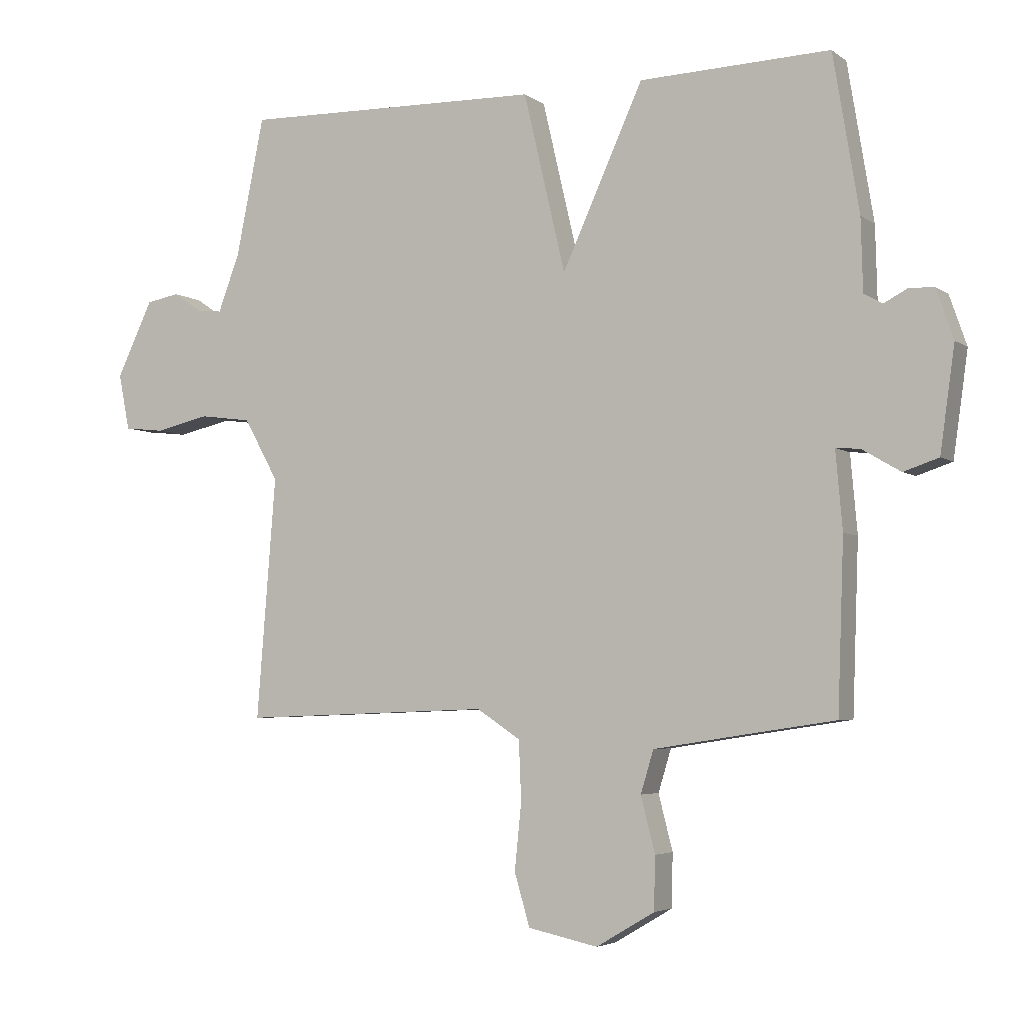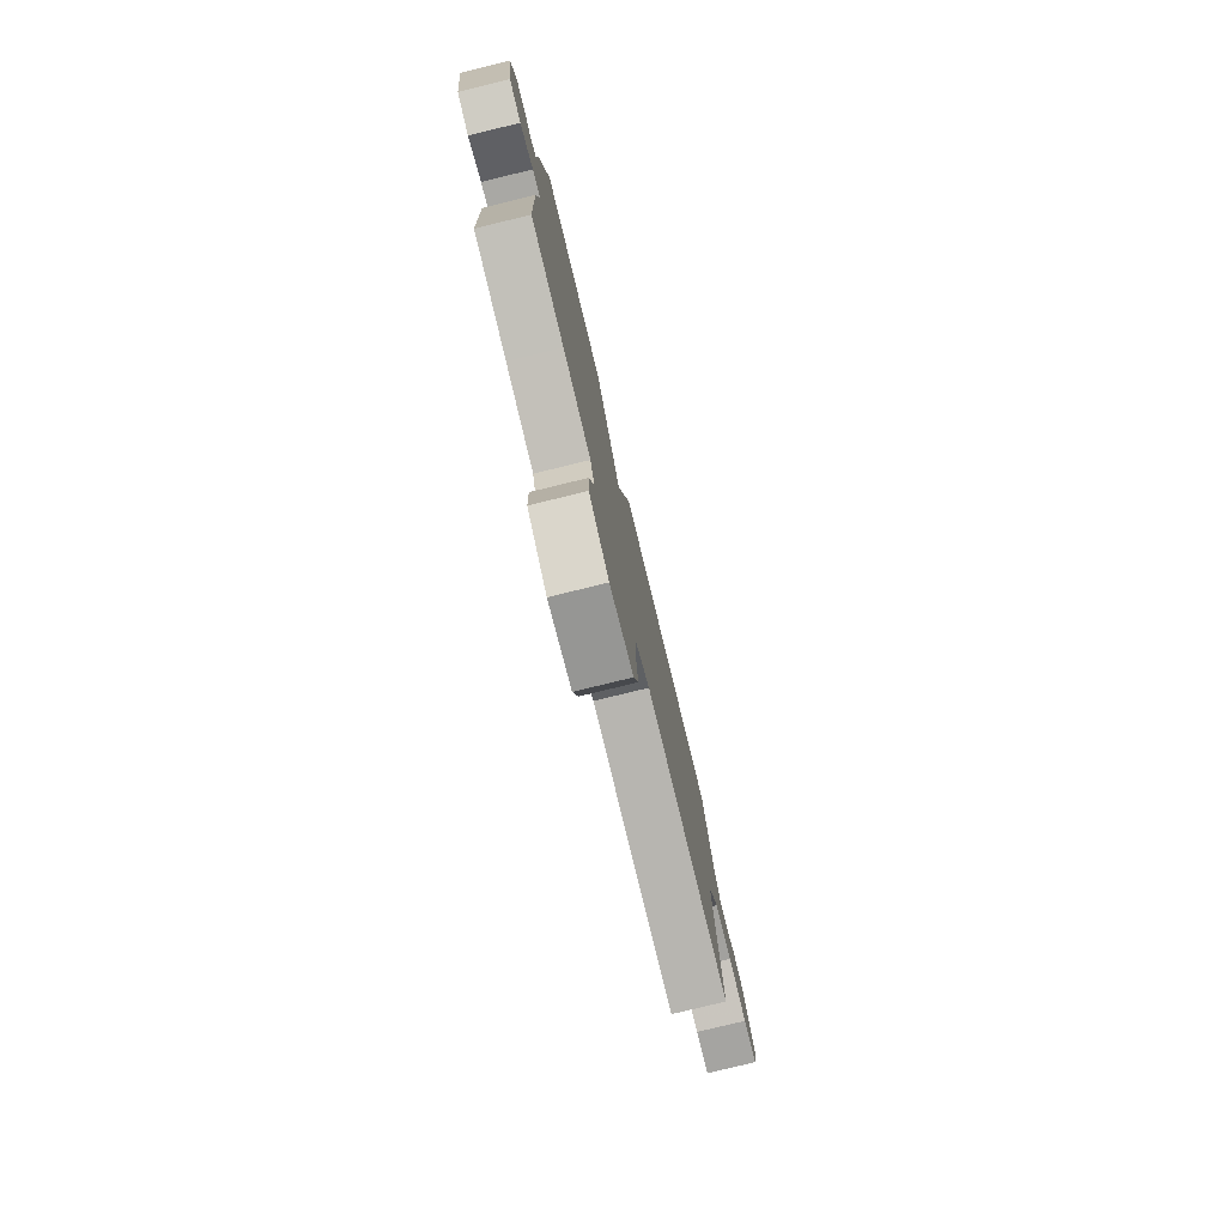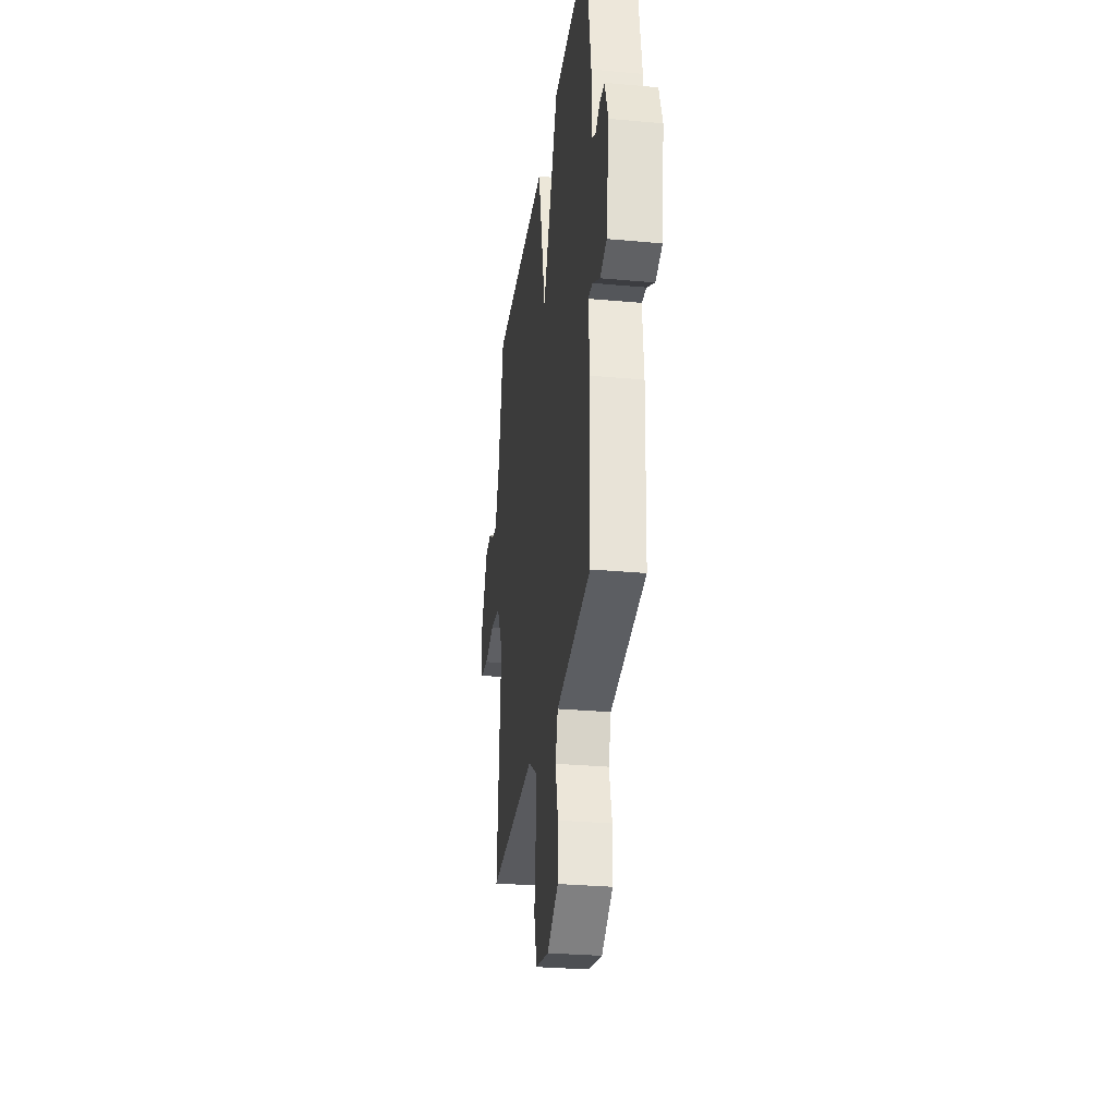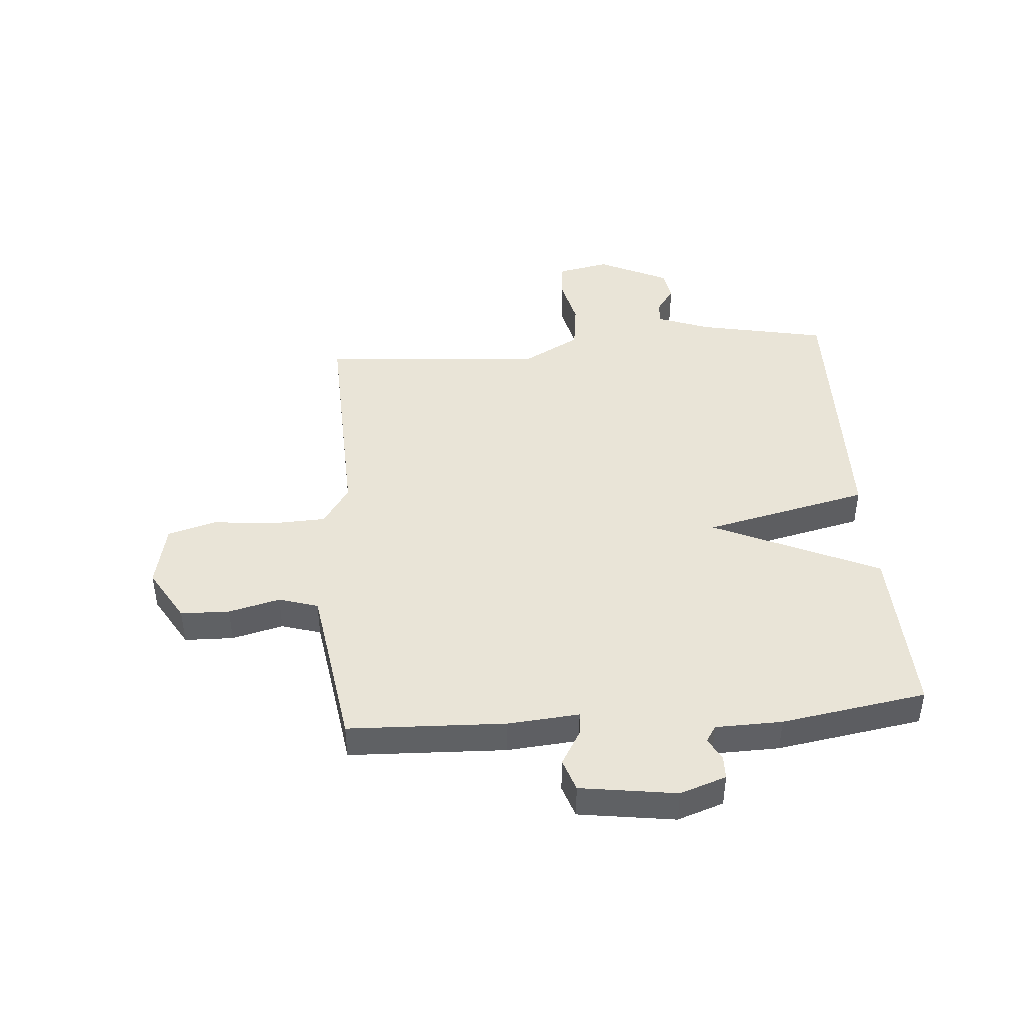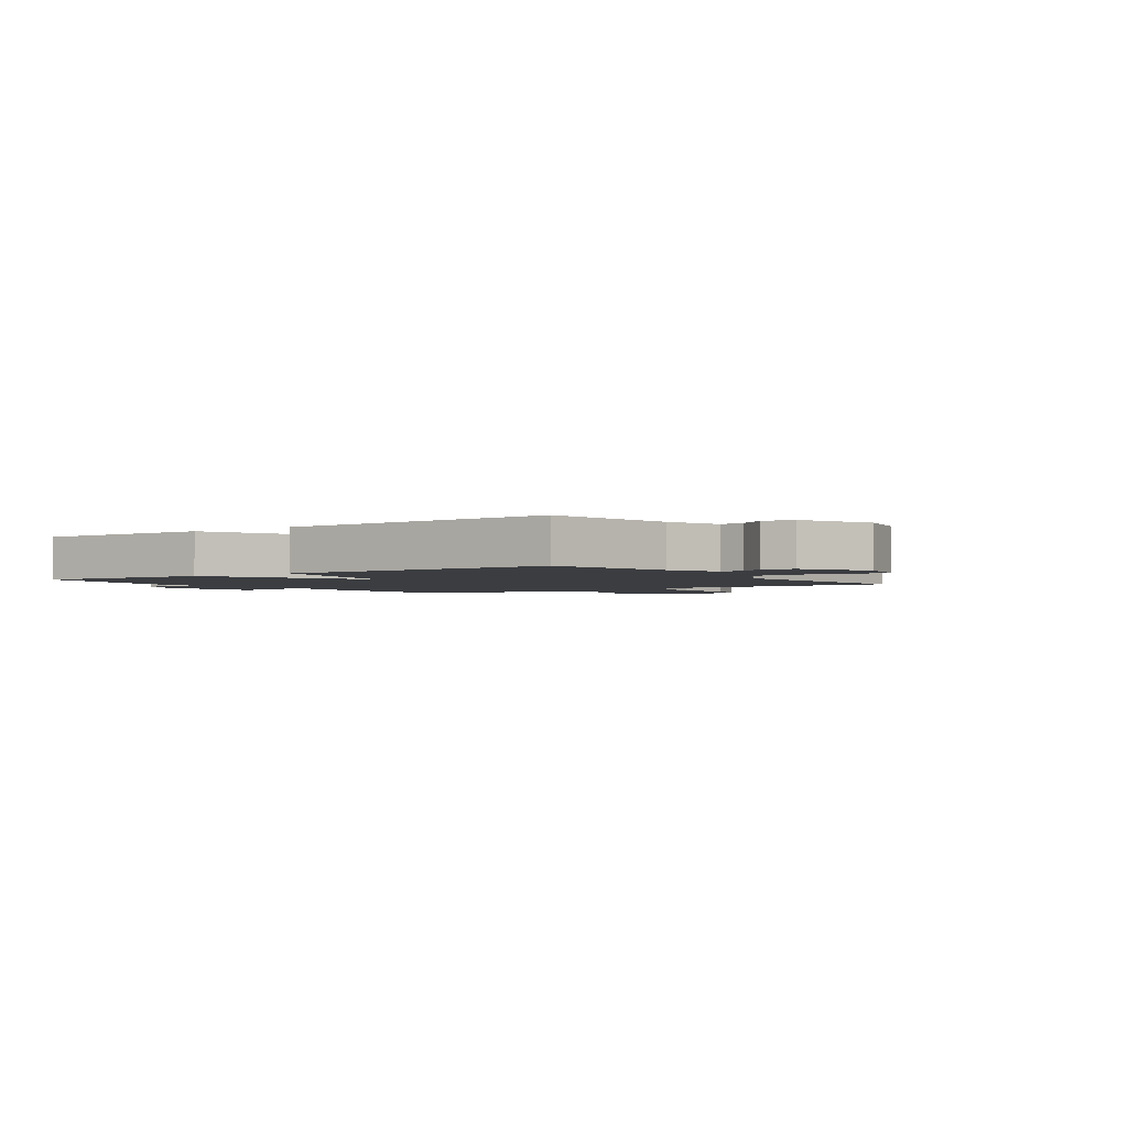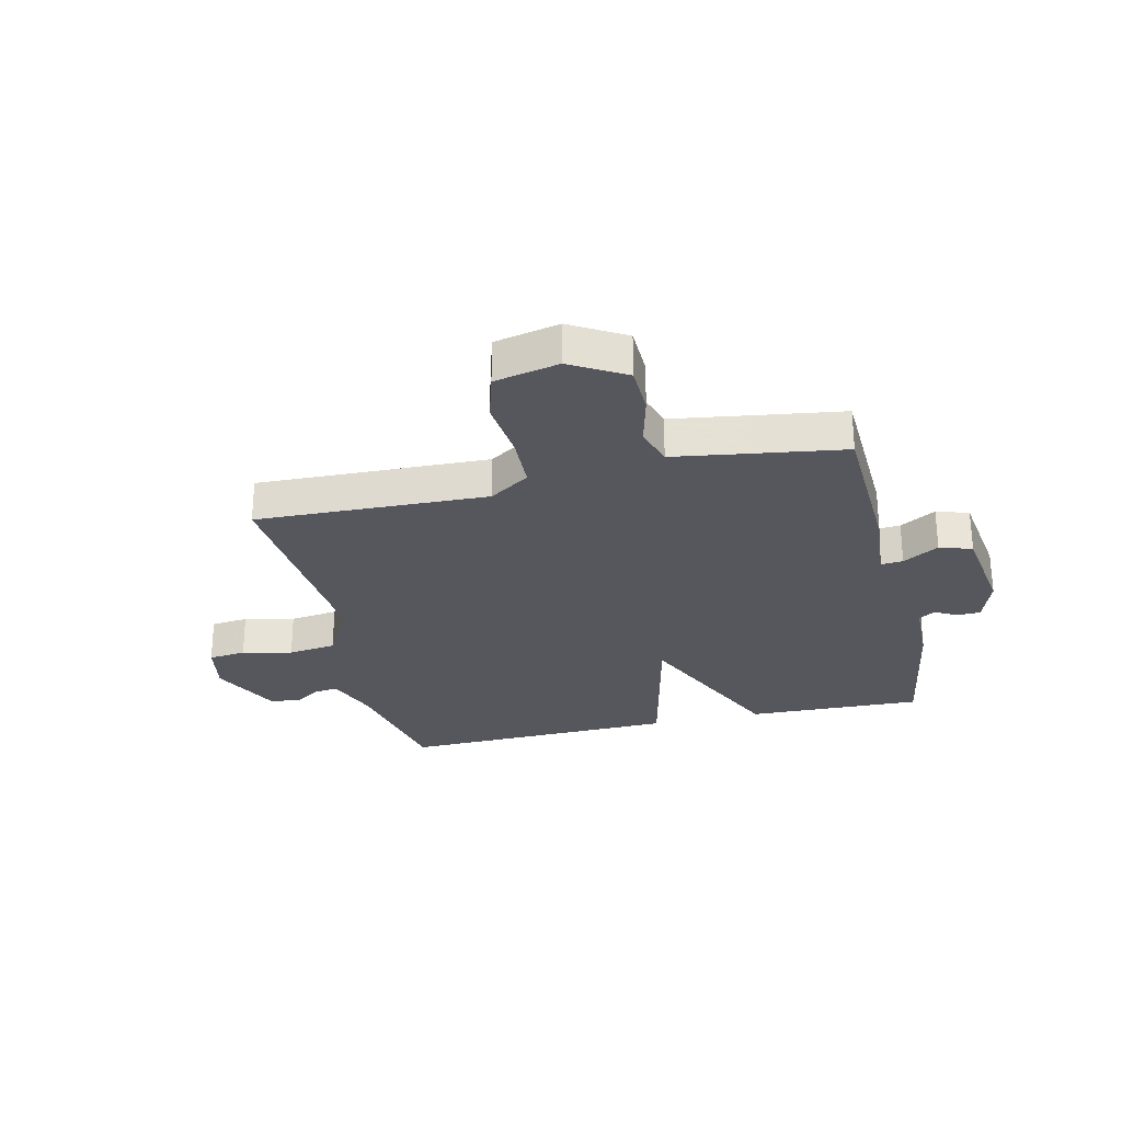
<metadata>
{"format":"obj","ext":"obj","renderer":"f3d","projection":"perspective","resolution":1024,"background":"white","views":[{"elev":-4.4,"azim":-153.9,"up":"+Z"},{"elev":-79.0,"azim":-76.3,"up":"+Z"},{"elev":-29.5,"azim":-97.7,"up":"+Z"},{"elev":43.4,"azim":-94.4,"up":"+Y"},{"elev":-2.3,"azim":35.1,"up":"+Y"},{"elev":-27.6,"azim":-166.7,"up":"+Y"}]}
</metadata>
<code>
v -0.5 0.07 -0.5
v -0.51 0.07 -0.225
v -0.499 0.07 -0.099
v -0.538 0.07 -0.102
v -0.601 0.07 -0.139
v -0.658 0.07 -0.12
v -0.682 0.07 0.049
v -0.654 0.07 0.13
v -0.613 0.07 0.131
v -0.573 0.07 0.11
v -0.545 0.07 0.128
v -0.542 0.07 0.245
v -0.5 0.07 0.5
v -0.19 0.07 0.489
v -0.058 0.07 0.198
v 0.01 0.07 0.489
v 0.5 0.07 0.5
v 0.546 0.07 0.274
v 0.581 0.07 0.181
v 0.622 0.07 0.185
v 0.669 0.07 0.217
v 0.723 0.07 0.207
v 0.782 0.07 0.084
v 0.764 0.07 -0.008
v 0.698 0.07 -0.015
v 0.61 0.07 0.005
v 0.525 0.07 -0.006
v 0.469 0.07 -0.107
v 0.5 0.07 -0.5
v 0.092 0.07 -0.485
v 0.021 0.07 -0.532
v 0.017 0.07 -0.628
v 0.028 0.07 -0.737
v 0.003 0.07 -0.822
v -0.111 0.07 -0.846
v -0.206 0.07 -0.79
v -0.208 0.07 -0.704
v -0.185 0.07 -0.614
v -0.206 0.07 -0.545
v -0.341 0.07 -0.524
v -0.5 0 -0.5
v -0.51 0 -0.225
v -0.499 0 -0.099
v -0.538 0 -0.102
v -0.601 0 -0.139
v -0.658 0 -0.12
v -0.682 0 0.049
v -0.654 0 0.13
v -0.613 0 0.131
v -0.573 0 0.11
v -0.545 0 0.128
v -0.542 0 0.245
v -0.5 0 0.5
v -0.19 0 0.489
v -0.058 0 0.198
v 0.01 0 0.489
v 0.5 0 0.5
v 0.546 0 0.274
v 0.581 0 0.181
v 0.622 0 0.185
v 0.669 0 0.217
v 0.723 0 0.207
v 0.782 0 0.084
v 0.764 0 -0.008
v 0.698 0 -0.015
v 0.61 0 0.005
v 0.525 0 -0.006
v 0.469 0 -0.107
v 0.5 0 -0.5
v 0.092 0 -0.485
v 0.021 0 -0.532
v 0.017 0 -0.628
v 0.028 0 -0.737
v 0.003 0 -0.822
v -0.111 0 -0.846
v -0.206 0 -0.79
v -0.208 0 -0.704
v -0.185 0 -0.614
v -0.206 0 -0.545
v -0.341 0 -0.524
f 36 37 38
f 35 36 38
f 34 35 38
f 33 34 38
f 32 33 38
f 31 32 38 39
f 30 31 39 40
f 28 29 30
f 1 2 3
f 40 1 3
f 30 40 3
f 28 30 3
f 27 28 3
f 24 25 26
f 23 24 26
f 22 23 26
f 21 22 26
f 20 21 26
f 27 3 4
f 26 27 4
f 20 26 4
f 19 20 4
f 15 16 17 18
f 13 14 15
f 12 13 15
f 11 12 15
f 18 19 4
f 15 18 4
f 11 15 4
f 10 11 4
f 8 9 10
f 7 8 10
f 6 7 10
f 5 6 10
f 4 5 10
f 78 77 76
f 78 76 75
f 78 75 74
f 78 74 73
f 78 73 72
f 79 78 72 71
f 80 79 71 70
f 70 69 68
f 43 42 41
f 43 41 80
f 43 80 70
f 43 70 68
f 43 68 67
f 66 65 64
f 66 64 63
f 66 63 62
f 66 62 61
f 66 61 60
f 44 43 67
f 44 67 66
f 44 66 60
f 44 60 59
f 58 57 56 55
f 55 54 53
f 55 53 52
f 55 52 51
f 44 59 58
f 44 58 55
f 44 55 51
f 44 51 50
f 50 49 48
f 50 48 47
f 50 47 46
f 50 46 45
f 50 45 44
f 1 41 42 2
f 2 42 43 3
f 3 43 44 4
f 4 44 45 5
f 5 45 46 6
f 6 46 47 7
f 7 47 48 8
f 8 48 49 9
f 9 49 50 10
f 10 50 51 11
f 11 51 52 12
f 12 52 53 13
f 13 53 54 14
f 14 54 55 15
f 15 55 56 16
f 16 56 57 17
f 17 57 58 18
f 18 58 59 19
f 19 59 60 20
f 20 60 61 21
f 21 61 62 22
f 22 62 63 23
f 23 63 64 24
f 24 64 65 25
f 25 65 66 26
f 26 66 67 27
f 27 67 68 28
f 28 68 69 29
f 29 69 70 30
f 30 70 71 31
f 31 71 72 32
f 32 72 73 33
f 33 73 74 34
f 34 74 75 35
f 35 75 76 36
f 36 76 77 37
f 37 77 78 38
f 38 78 79 39
f 39 79 80 40
f 40 80 41 1

</code>
